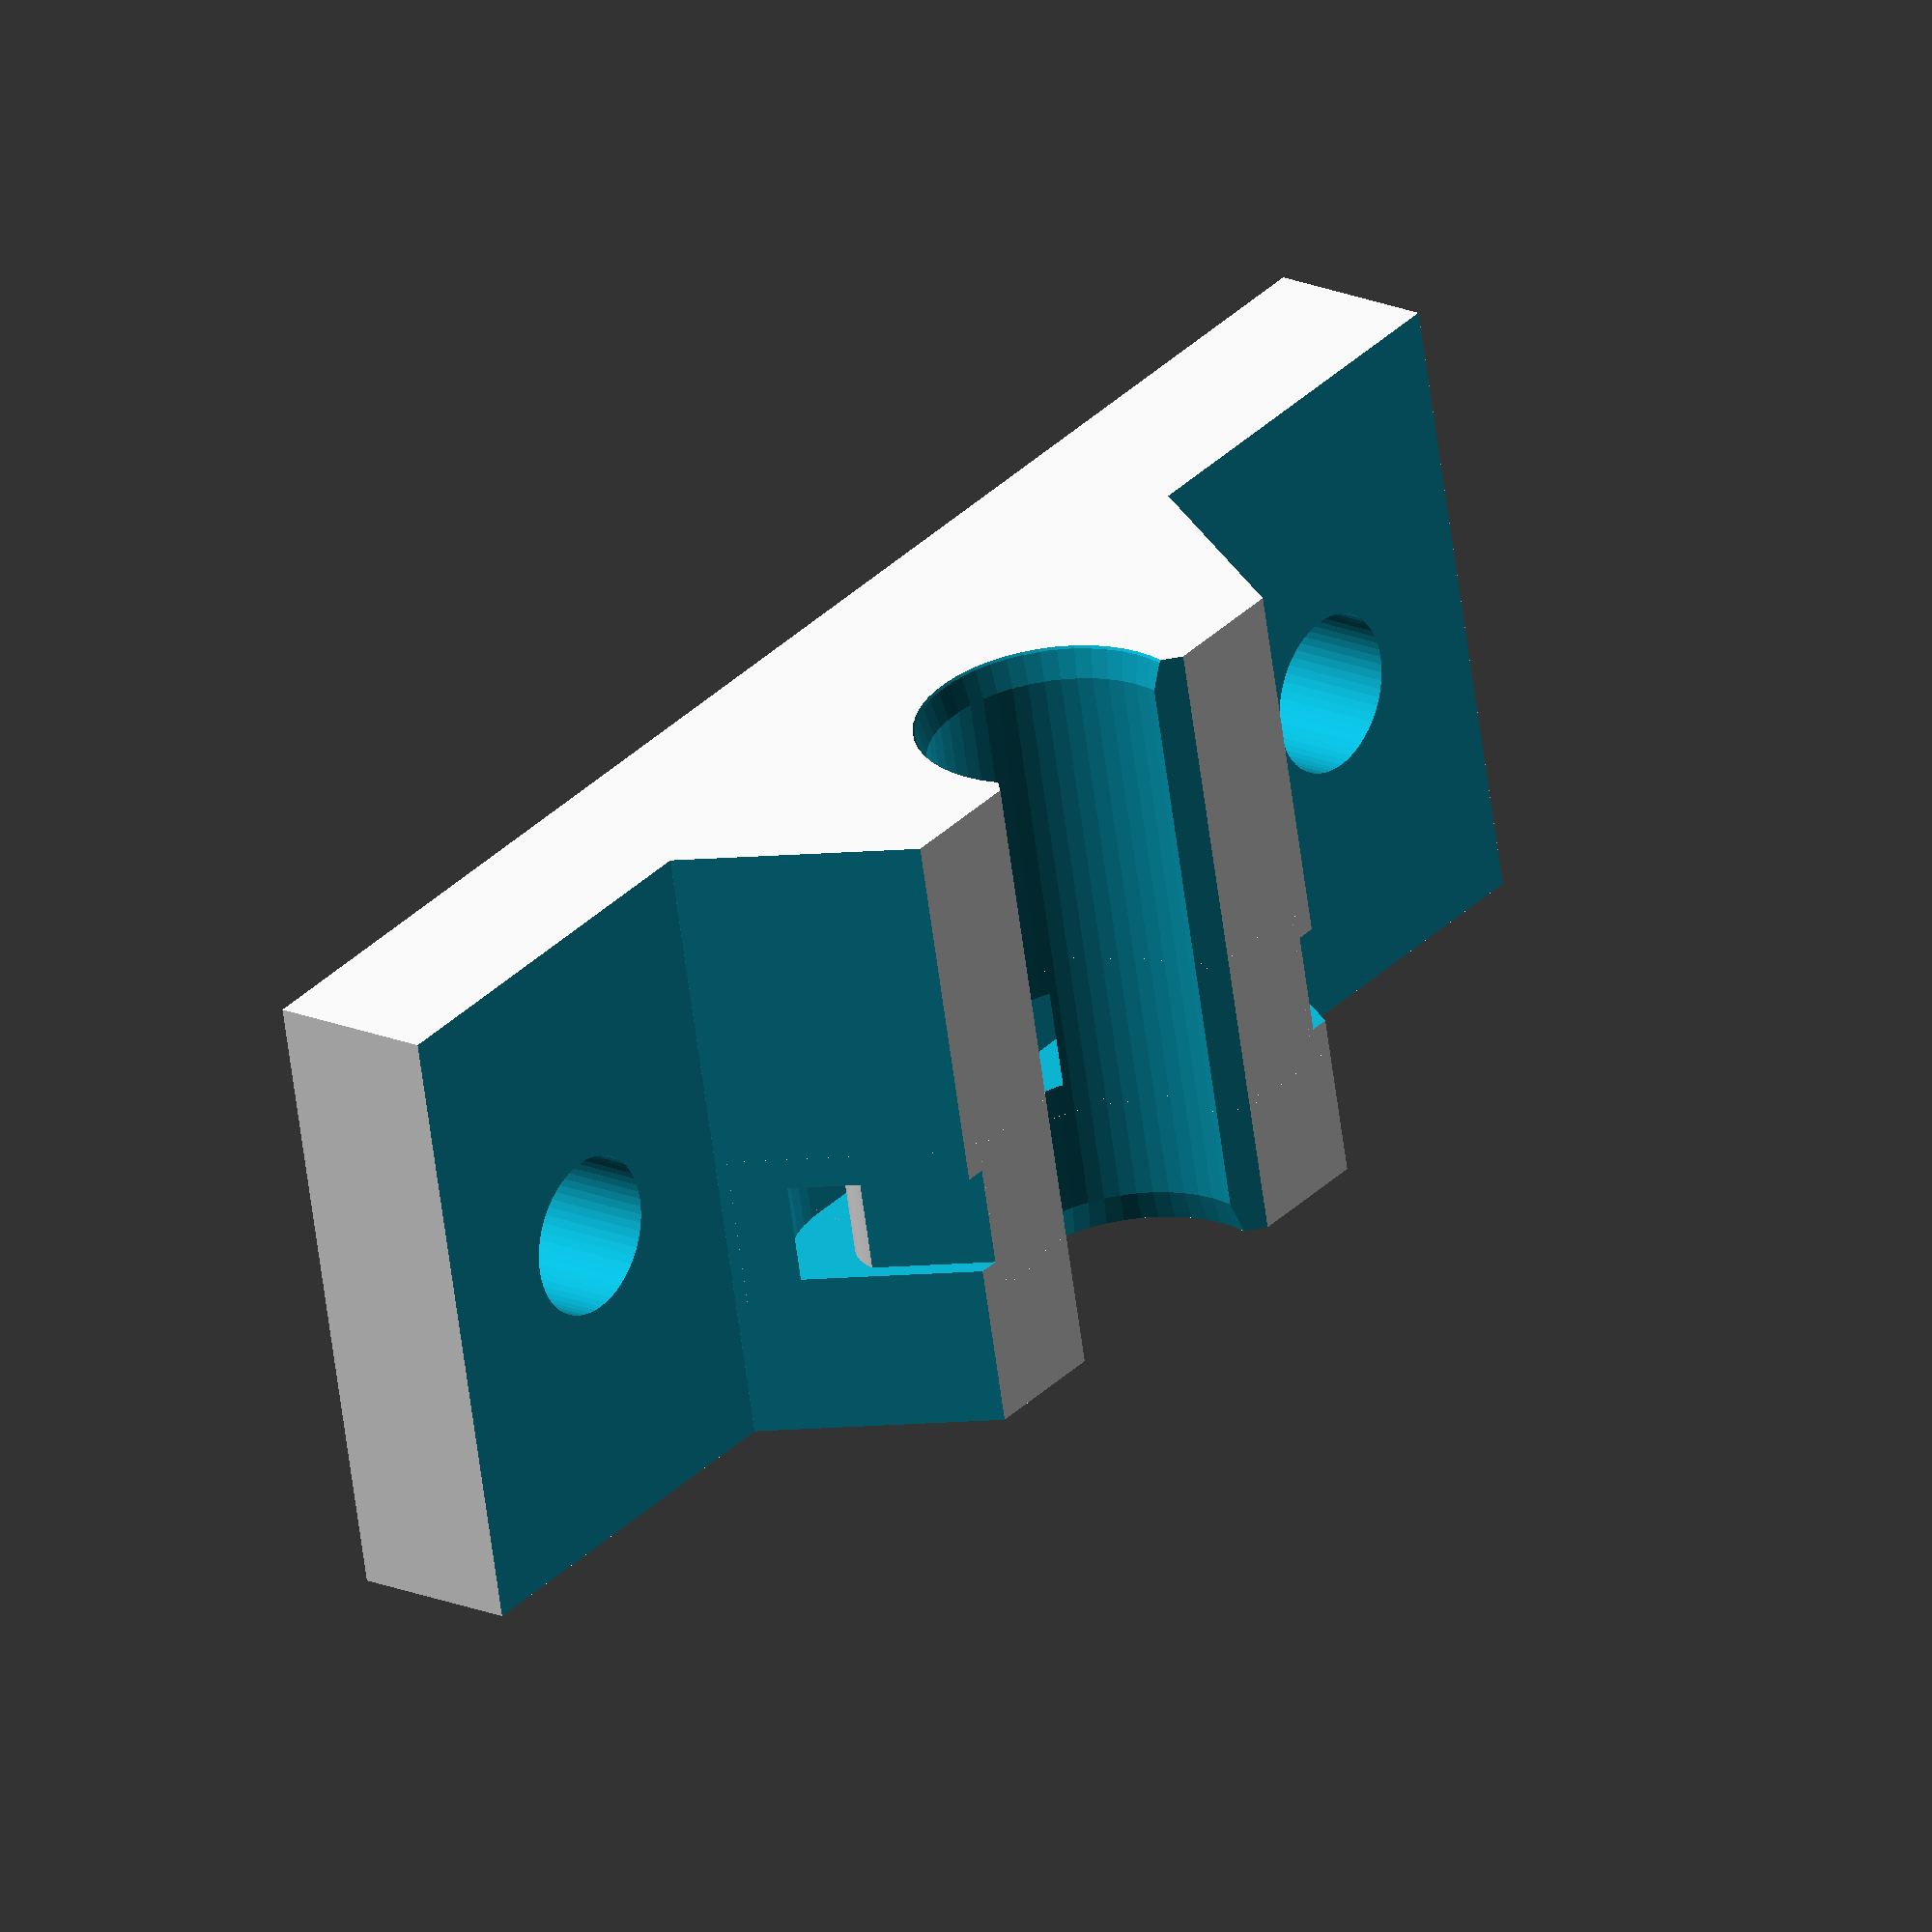
<openscad>
// PRUSA iteration4
// Y holder front
// GNU GPL v3
// Josef Průša <iam@josefprusa.cz> and contributors
// http://www.reprap.org/wiki/Prusa_Mendel
// http://prusamendel.org

module ziptie_round_edge()
{
    difference()
    {
        translate([0,0,0]) rotate([90,0,0]) cylinder( h=3.2, r=4, $fn=50 );  
        translate([0,1,0]) rotate([90,0,0]) cylinder( h=5, r=2, $fn=50 );  
        translate([-10,-4,0]) cube([20,5,5]);
        translate([-20,-4,-13]) cube([20,5,20]);
    }
}


module part()    
{

    difference()
    {
        union()
        {
            // body block
            translate([-25,0,0]) cube([50,20,12]); 
            translate([-12.5,7.5,-5]) cube([25,5,5]);
        }

        // y-axis cut
        translate([0,21,10.5]) rotate([90,0,0]) cylinder( h=21, r=4, $fn=50 );
        
        translate([0,21,10.5]) rotate([90,0,0]) cylinder( h=2, r1=4.5, r2=4, $fn=50 );
        
        translate([0,1,10.5]) rotate([90,0,0]) cylinder( h=2, r1=4, r2=4.5, $fn=50 );
        translate([-7,-1,14.5]) rotate([0,45,0]) cube([10,22,10]);
        
        translate([0,21,10.5]) rotate([90,0,0]) cylinder( h=1.4, r1=5, r2=4, $fn=50 );

        // screw holes
          translate([-18.5,10,-6]) cylinder( h=21, r=2.5, $fn=60 );
          translate([-25.38,-1,5.275]) cube([13,22,10]);
          translate([18.5,10,-6]) cylinder( h=20, r=2.5, $fn=60 );
          translate([12.5,-1,5.275]) cube([13,22,10]);

        // ziptie
        translate([7.8,8.4,9]) ziptie_round_edge();
        translate([-7.8,5.2,9]) rotate([0,0,180]) ziptie_round_edge();
        translate([-8.1,5.2,5]) cube([16.2,3.2,2]);
        translate([0.8,5.2,24.5]) rotate([0,60,0]) cube([20,3.2,2]);
        translate([-1.8,5.2,26.5]) rotate([0,120,0]) cube([20,3.2,2]);
        
        // nut print supports
        translate([-8.2,1.8,3.5-3.2/2]) cube([5.6,2.1,3.2]);
        translate([2.8,1.8,3.5-3.2/2]) cube([5.6,2.1,3.2]);
        translate([-7.1,2.1,3.5-3.2/2]) cube([3.2,2.1,3.2]);
        translate([3.9,2.1,3.5-3.2/2]) cube([3.2,2.1,3.2]);


        // upper corners
        translate([4,-1,20]) rotate([0,60,0]) cube([17,30,20]);
        translate([-21.2,-1,30]) rotate([0,120,0]) cube([17,30,20]);

    }
}


rotate([90,0,0])part();



</openscad>
<views>
elev=61.4 azim=308.0 roll=7.4 proj=o view=solid
</views>
